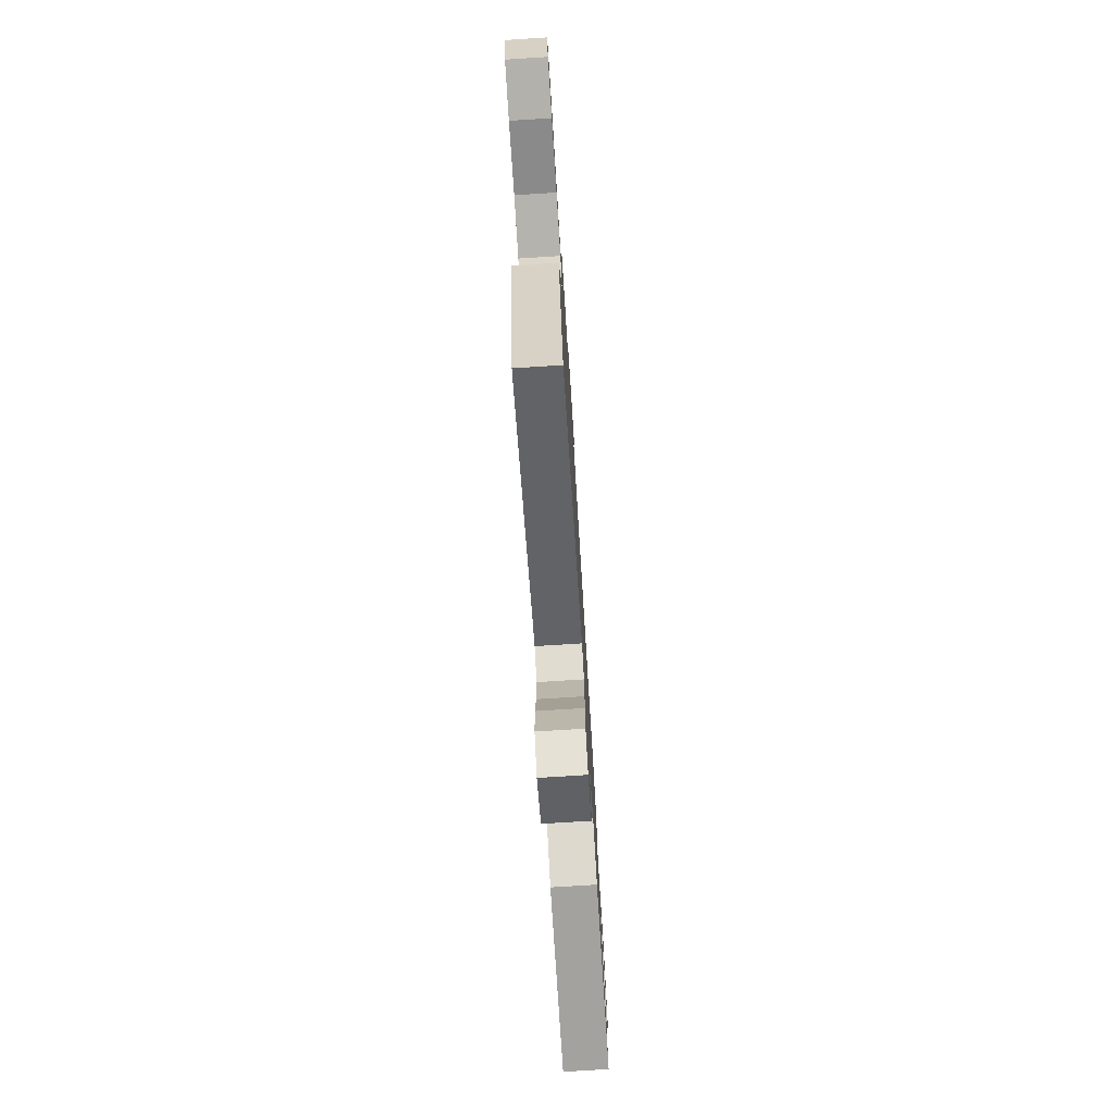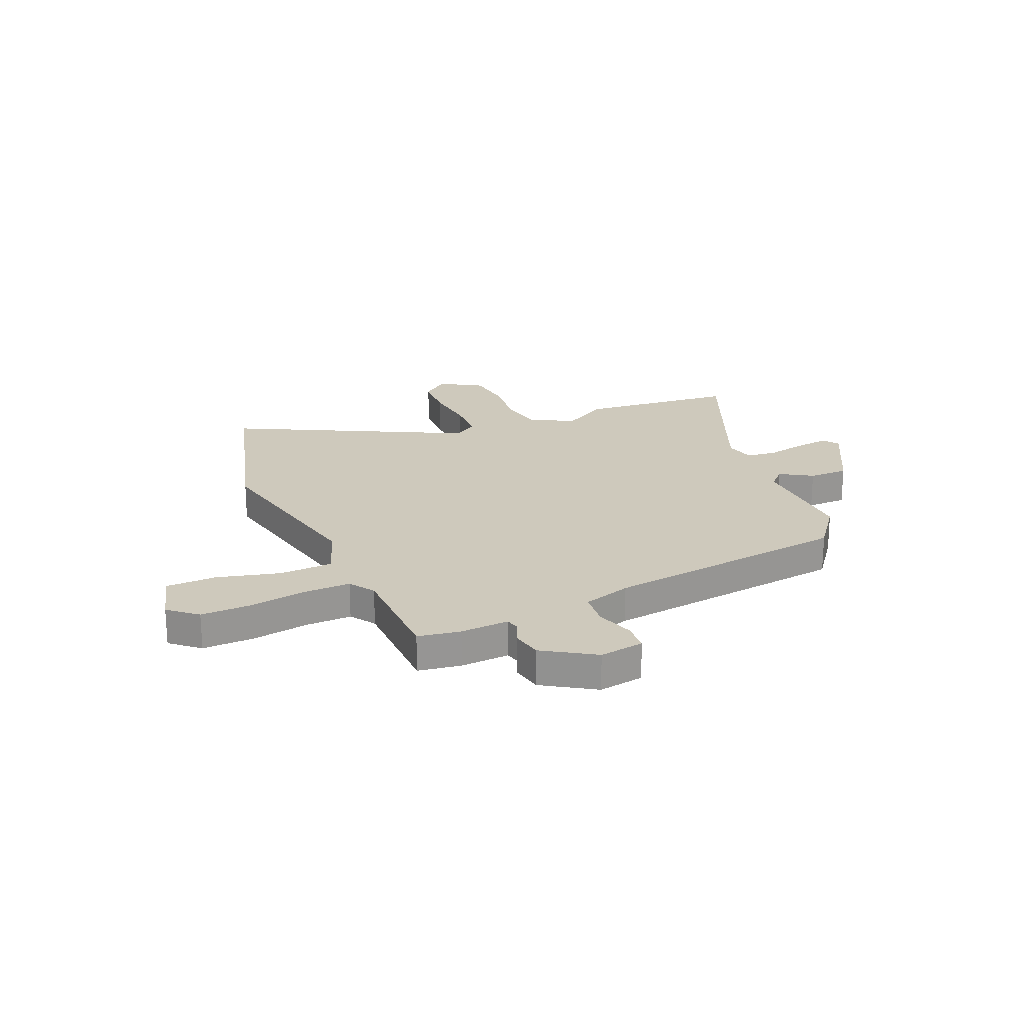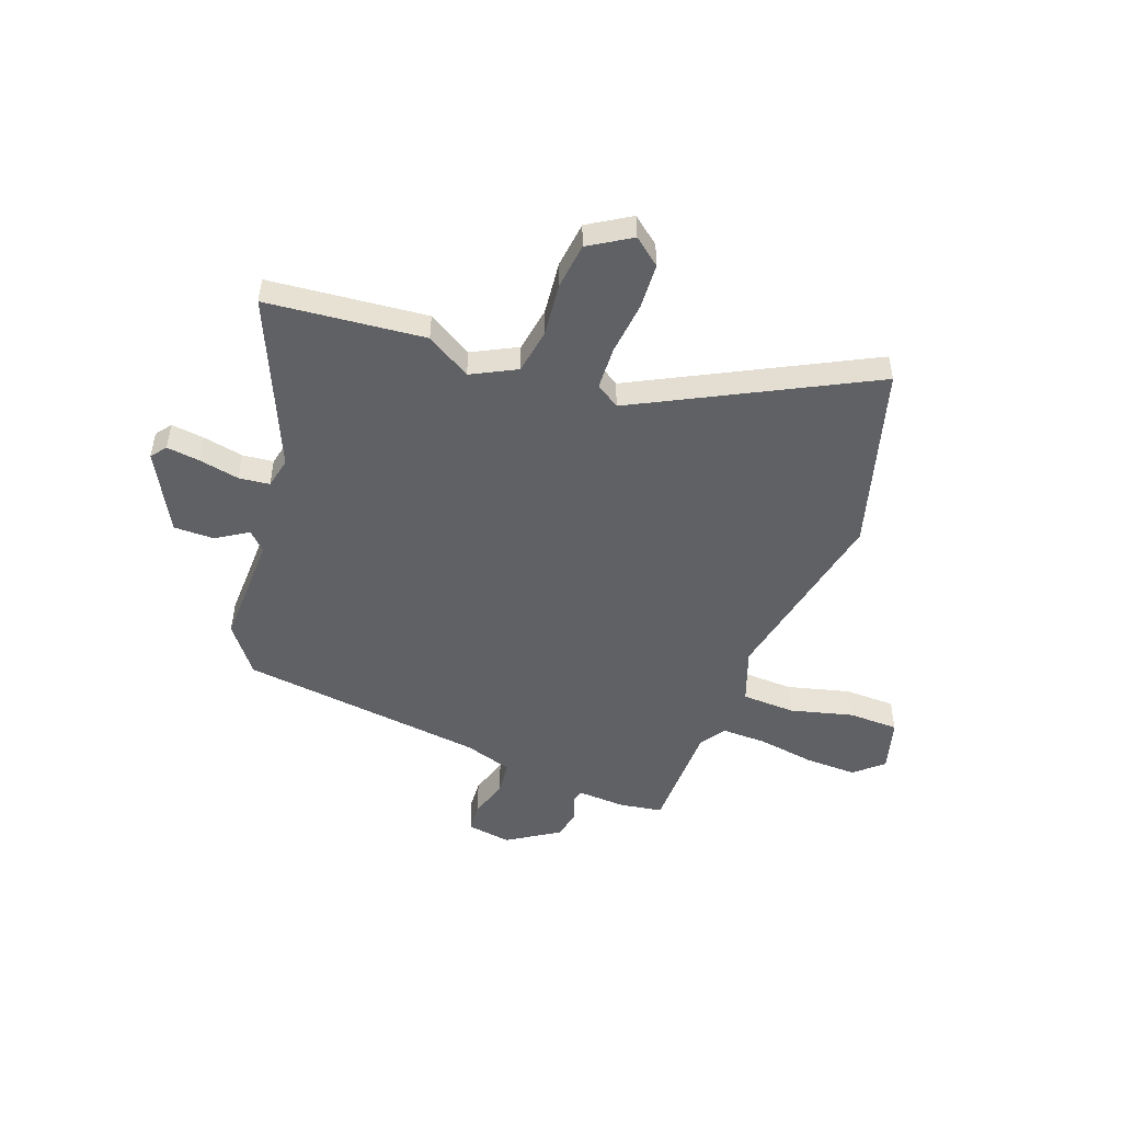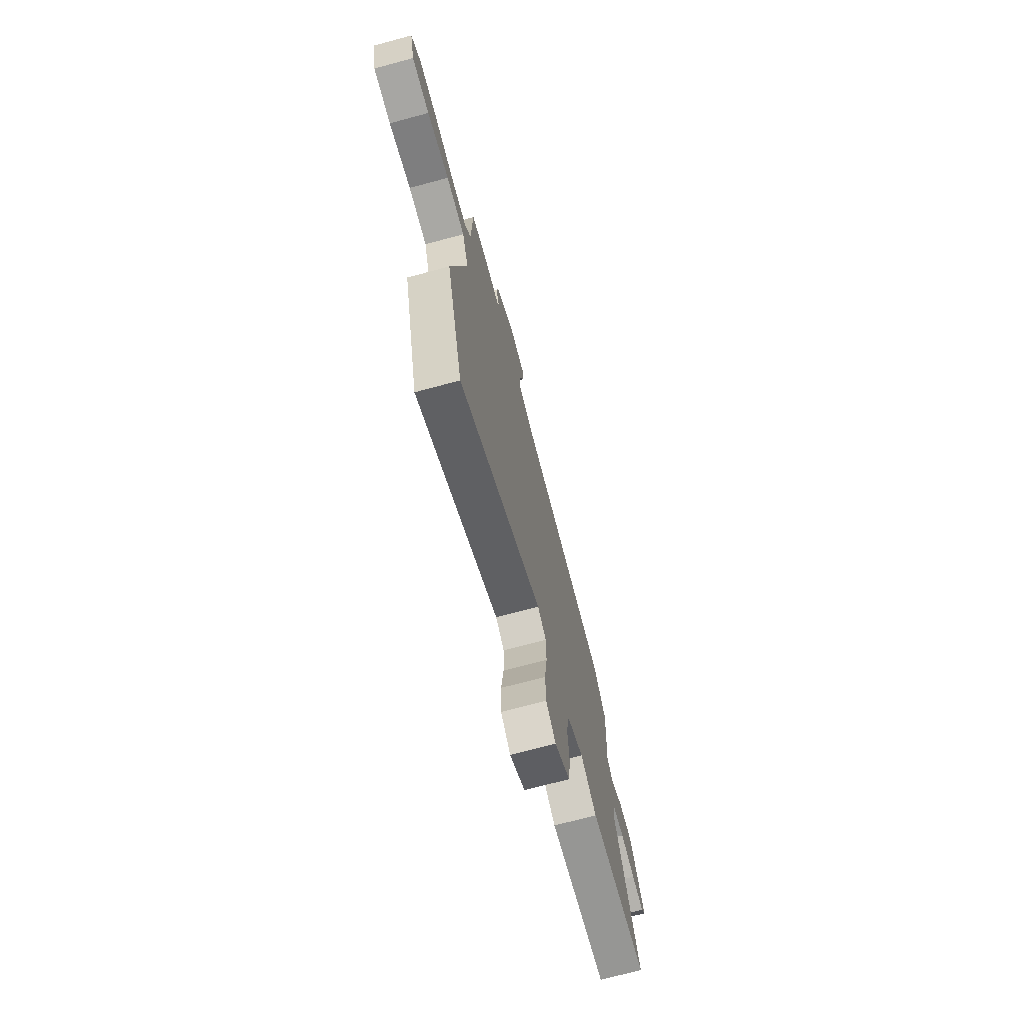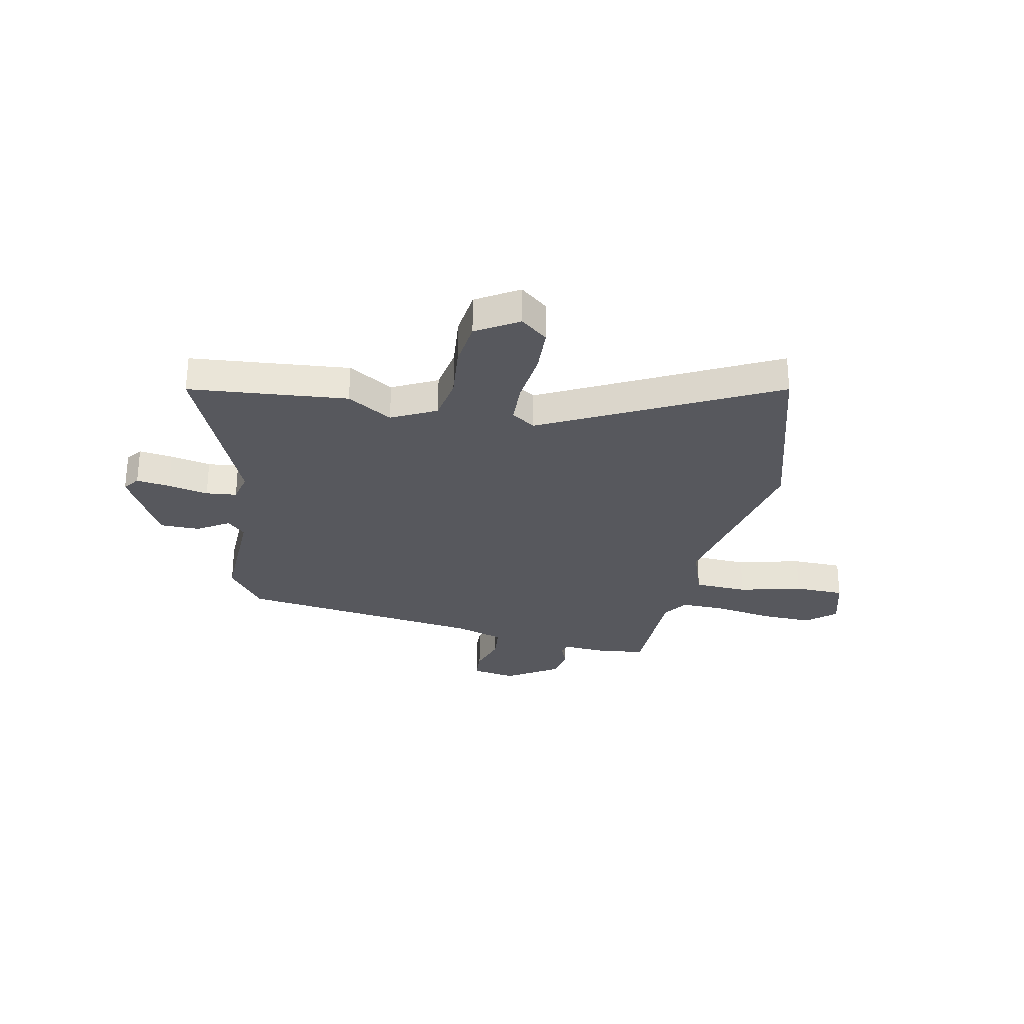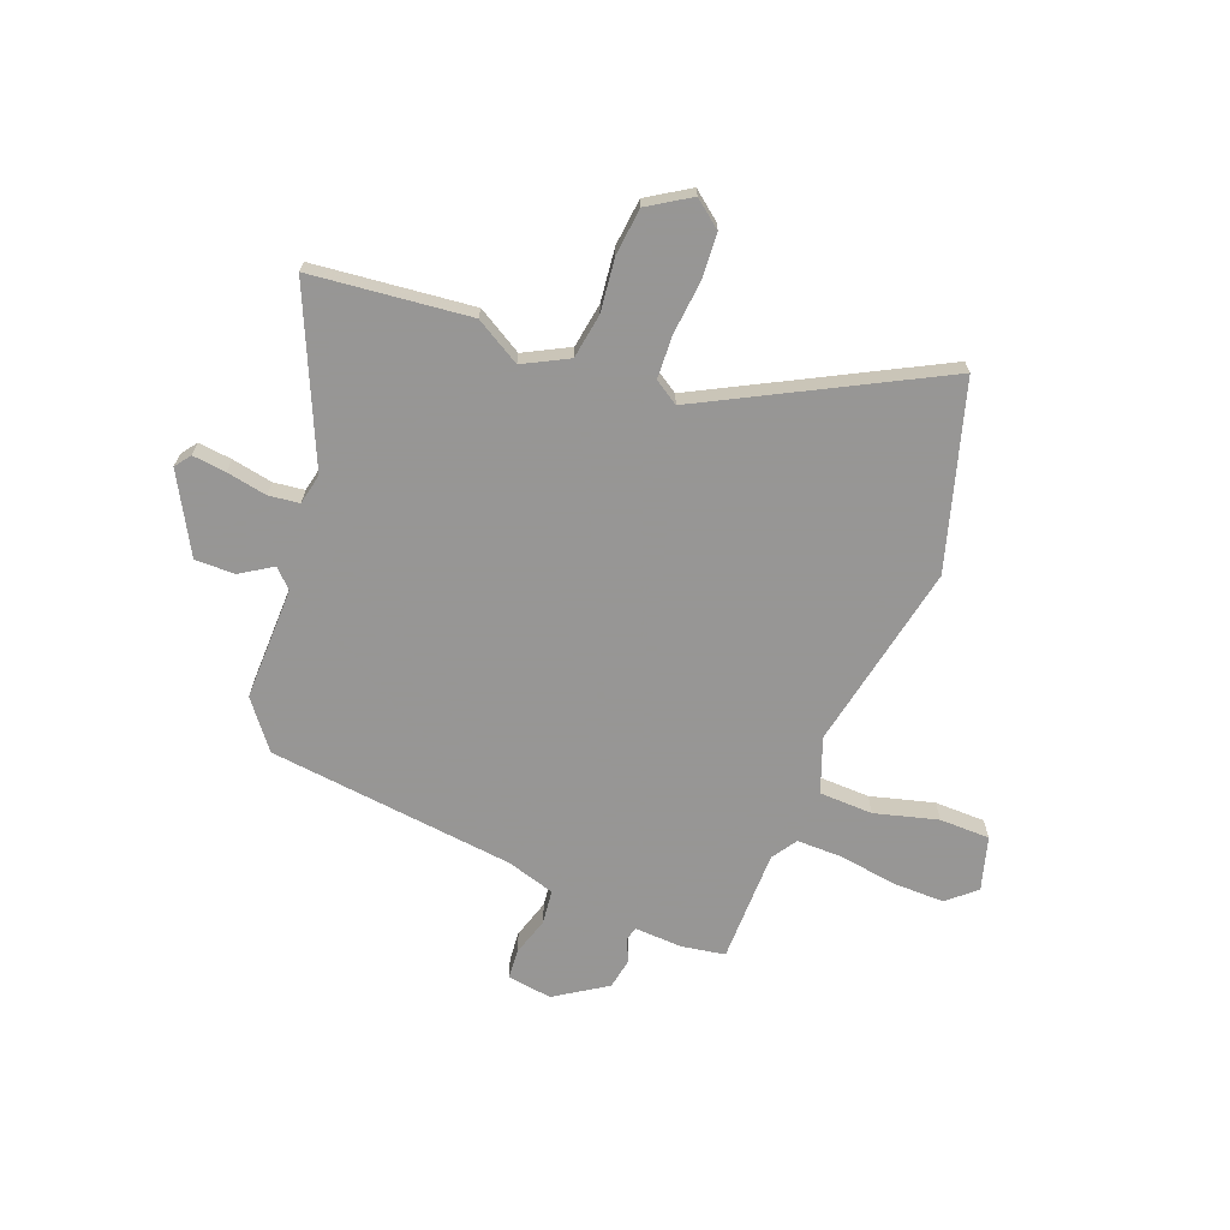
<metadata>
{"format":"obj","ext":"obj","renderer":"f3d","projection":"perspective","resolution":1024,"background":"white","views":[{"elev":-76.2,"azim":-86.4,"up":"+Z"},{"elev":22.3,"azim":-21.8,"up":"+Y"},{"elev":-49.5,"azim":161.4,"up":"+Y"},{"elev":-71.4,"azim":-74.9,"up":"+Z"},{"elev":-28.9,"azim":169.8,"up":"+Y"},{"elev":-67.8,"azim":161.0,"up":"+Y"}]}
</metadata>
<code>
v -0.445 0.07 0.51
v -0.361 0.07 0.521
v -0.267 0.07 0.513
v -0.259 0.07 0.538
v -0.277 0.07 0.585
v -0.264 0.07 0.644
v -0.162 0.07 0.705
v -0.075 0.07 0.689
v -0.073 0.07 0.632
v -0.099 0.07 0.557
v -0.094 0.07 0.49
v -0.001 0.07 0.458
v 0.478 0.07 0.384
v 0.546 0.07 0.29
v 0.534 0.07 0.069
v 0.568 0.07 0.033
v 0.631 0.07 0.07
v 0.709 0.07 0.068
v 0.787 0.07 -0.087
v 0.763 0.07 -0.117
v 0.698 0.07 -0.107
v 0.62 0.07 -0.089
v 0.56 0.07 -0.094
v 0.545 0.07 -0.153
v 0.678 0.07 -0.488
v 0.369 0.07 -0.509
v 0.283 0.07 -0.454
v 0.195 0.07 -0.496
v 0.178 0.07 -0.583
v 0.186 0.07 -0.687
v 0.173 0.07 -0.777
v 0.09 0.07 -0.825
v 0.038 0.07 -0.781
v 0.036 0.07 -0.692
v 0.05 0.07 -0.589
v 0.049 0.07 -0.506
v 0.003 0.07 -0.474
v -0.451 0.07 -0.691
v -0.543 0.07 -0.331
v -0.458 0.07 0.03
v -0.493 0.07 0.137
v -0.597 0.07 0.144
v -0.721 0.07 0.116
v -0.819 0.07 0.121
v -0.845 0.07 0.226
v -0.789 0.07 0.272
v -0.688 0.07 0.267
v -0.577 0.07 0.246
v -0.488 0.07 0.242
v -0.454 0.07 0.29
v -0.445 0 0.51
v -0.361 0 0.521
v -0.267 0 0.513
v -0.259 0 0.538
v -0.277 0 0.585
v -0.264 0 0.644
v -0.162 0 0.705
v -0.075 0 0.689
v -0.073 0 0.632
v -0.099 0 0.557
v -0.094 0 0.49
v -0.001 0 0.458
v 0.478 0 0.384
v 0.546 0 0.29
v 0.534 0 0.069
v 0.568 0 0.033
v 0.631 0 0.07
v 0.709 0 0.068
v 0.787 0 -0.087
v 0.763 0 -0.117
v 0.698 0 -0.107
v 0.62 0 -0.089
v 0.56 0 -0.094
v 0.545 0 -0.153
v 0.678 0 -0.488
v 0.369 0 -0.509
v 0.283 0 -0.454
v 0.195 0 -0.496
v 0.178 0 -0.583
v 0.186 0 -0.687
v 0.173 0 -0.777
v 0.09 0 -0.825
v 0.038 0 -0.781
v 0.036 0 -0.692
v 0.05 0 -0.589
v 0.049 0 -0.506
v 0.003 0 -0.474
v -0.451 0 -0.691
v -0.543 0 -0.331
v -0.458 0 0.03
v -0.493 0 0.137
v -0.597 0 0.144
v -0.721 0 0.116
v -0.819 0 0.121
v -0.845 0 0.226
v -0.789 0 0.272
v -0.688 0 0.267
v -0.577 0 0.246
v -0.488 0 0.242
v -0.454 0 0.29
f 46 47 48
f 45 46 48
f 44 45 48
f 43 44 48
f 42 43 48
f 41 42 48 49
f 40 41 49 50
f 37 38 39 40
f 1 2 3
f 50 1 3
f 40 50 3
f 37 40 3
f 36 37 3
f 33 34 35
f 32 33 35
f 31 32 35
f 30 31 35
f 29 30 35
f 28 29 35 36
f 24 25 26 27
f 36 3 4
f 28 36 4
f 27 28 4
f 24 27 4
f 23 24 4
f 20 21 22
f 19 20 22
f 18 19 22
f 17 18 22
f 16 17 22
f 23 4 5
f 22 23 5
f 16 22 5
f 15 16 5
f 12 13 14 15
f 8 9 10
f 7 8 10
f 6 7 10
f 5 6 10
f 5 10 11
f 15 5 11
f 11 12 15
f 98 97 96
f 98 96 95
f 98 95 94
f 98 94 93
f 98 93 92
f 99 98 92 91
f 100 99 91 90
f 90 89 88 87
f 53 52 51
f 53 51 100
f 53 100 90
f 53 90 87
f 53 87 86
f 85 84 83
f 85 83 82
f 85 82 81
f 85 81 80
f 85 80 79
f 86 85 79 78
f 77 76 75 74
f 54 53 86
f 54 86 78
f 54 78 77
f 54 77 74
f 54 74 73
f 72 71 70
f 72 70 69
f 72 69 68
f 72 68 67
f 72 67 66
f 55 54 73
f 55 73 72
f 55 72 66
f 55 66 65
f 65 64 63 62
f 60 59 58
f 60 58 57
f 60 57 56
f 60 56 55
f 61 60 55
f 61 55 65
f 65 62 61
f 1 51 52 2
f 2 52 53 3
f 3 53 54 4
f 4 54 55 5
f 5 55 56 6
f 6 56 57 7
f 7 57 58 8
f 8 58 59 9
f 9 59 60 10
f 10 60 61 11
f 11 61 62 12
f 12 62 63 13
f 13 63 64 14
f 14 64 65 15
f 15 65 66 16
f 16 66 67 17
f 17 67 68 18
f 18 68 69 19
f 19 69 70 20
f 20 70 71 21
f 21 71 72 22
f 22 72 73 23
f 23 73 74 24
f 24 74 75 25
f 25 75 76 26
f 26 76 77 27
f 27 77 78 28
f 28 78 79 29
f 29 79 80 30
f 30 80 81 31
f 31 81 82 32
f 32 82 83 33
f 33 83 84 34
f 34 84 85 35
f 35 85 86 36
f 36 86 87 37
f 37 87 88 38
f 38 88 89 39
f 39 89 90 40
f 40 90 91 41
f 41 91 92 42
f 42 92 93 43
f 43 93 94 44
f 44 94 95 45
f 45 95 96 46
f 46 96 97 47
f 47 97 98 48
f 48 98 99 49
f 49 99 100 50
f 50 100 51 1

</code>
